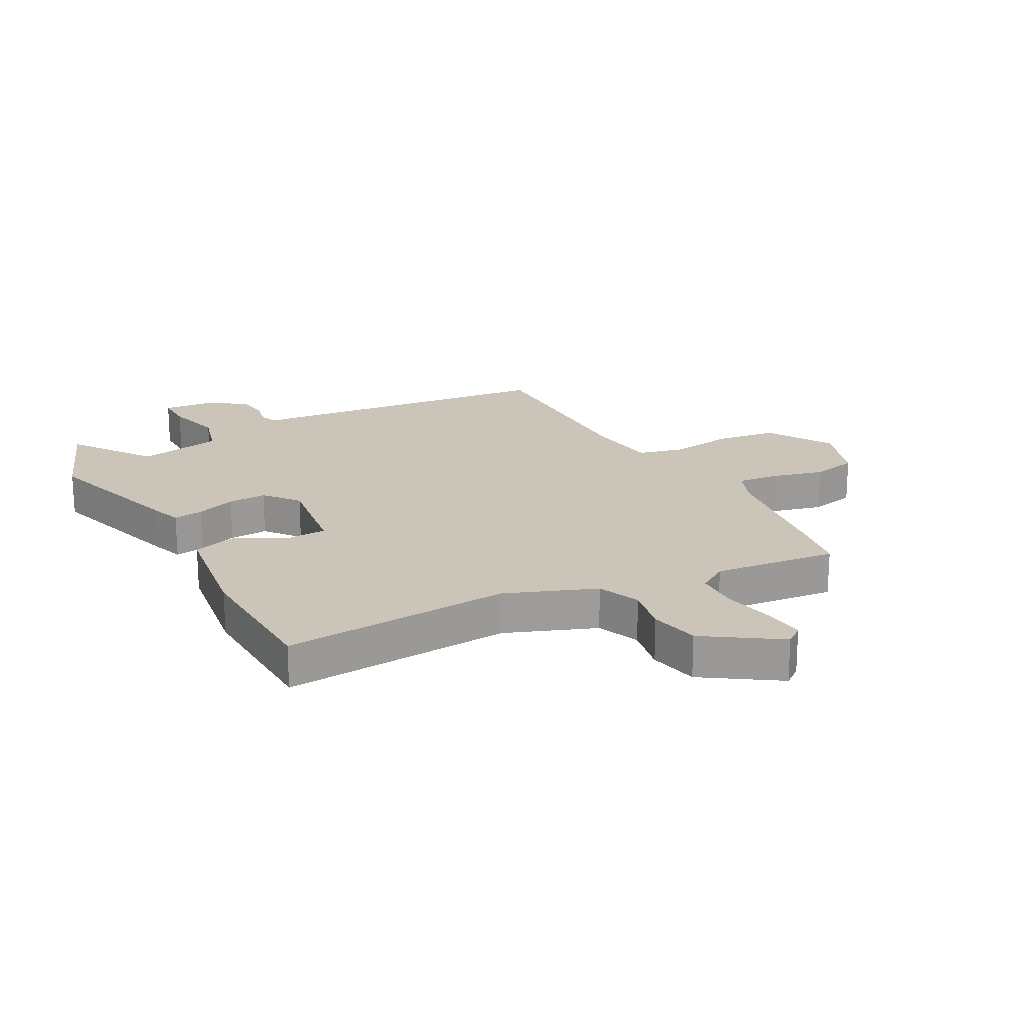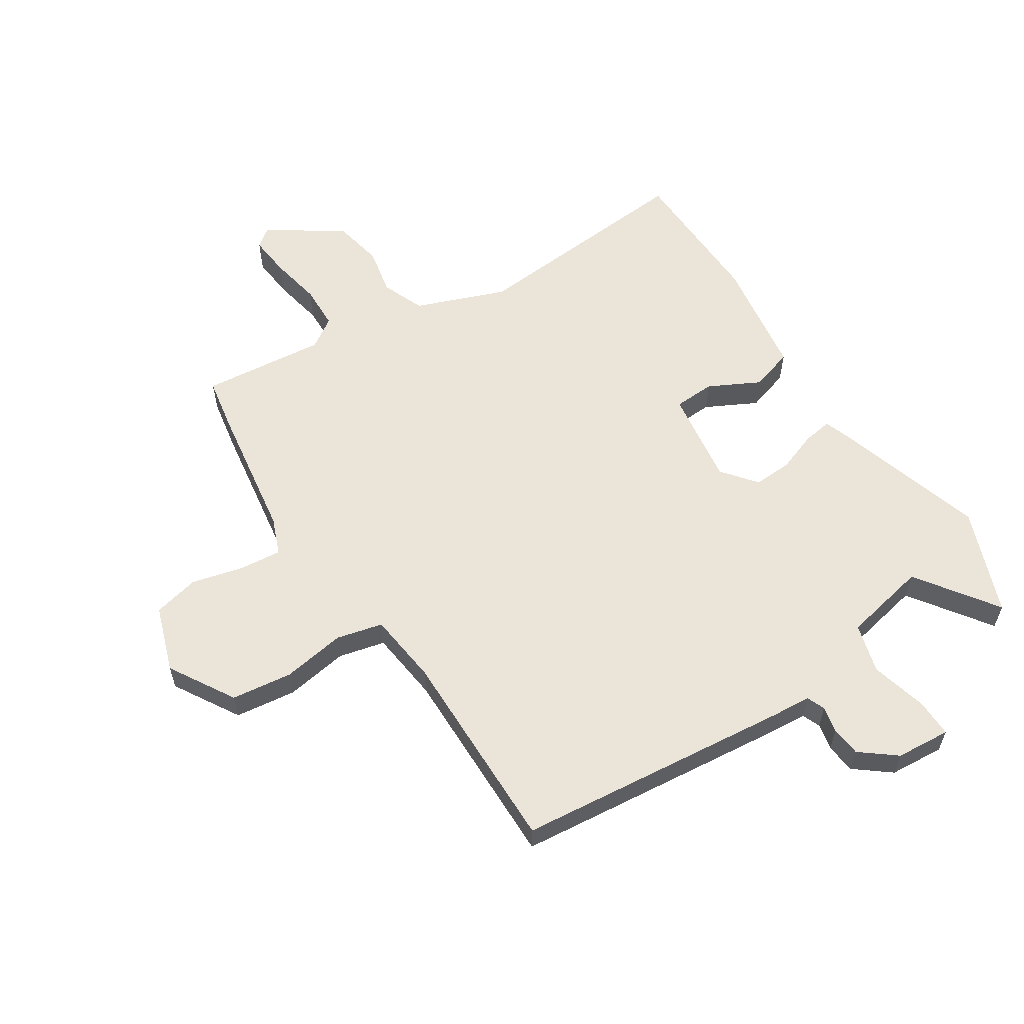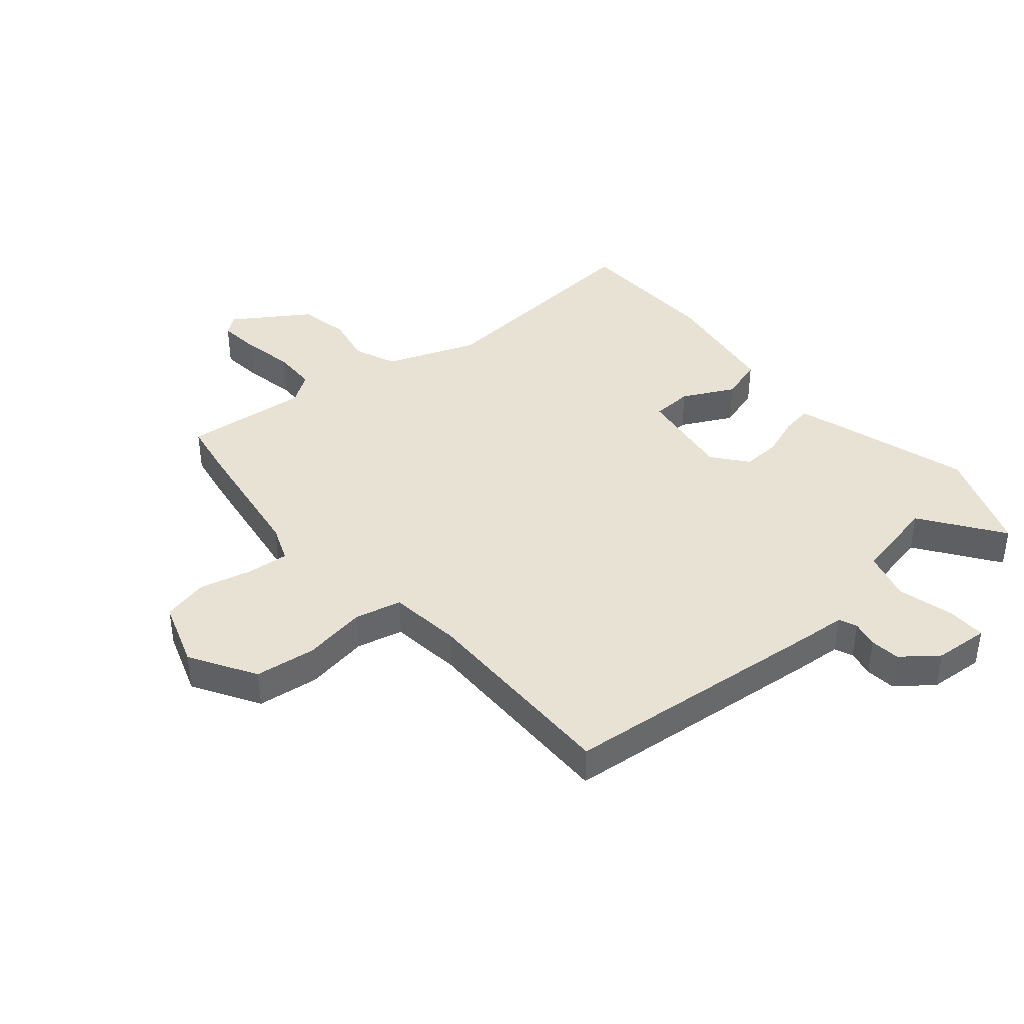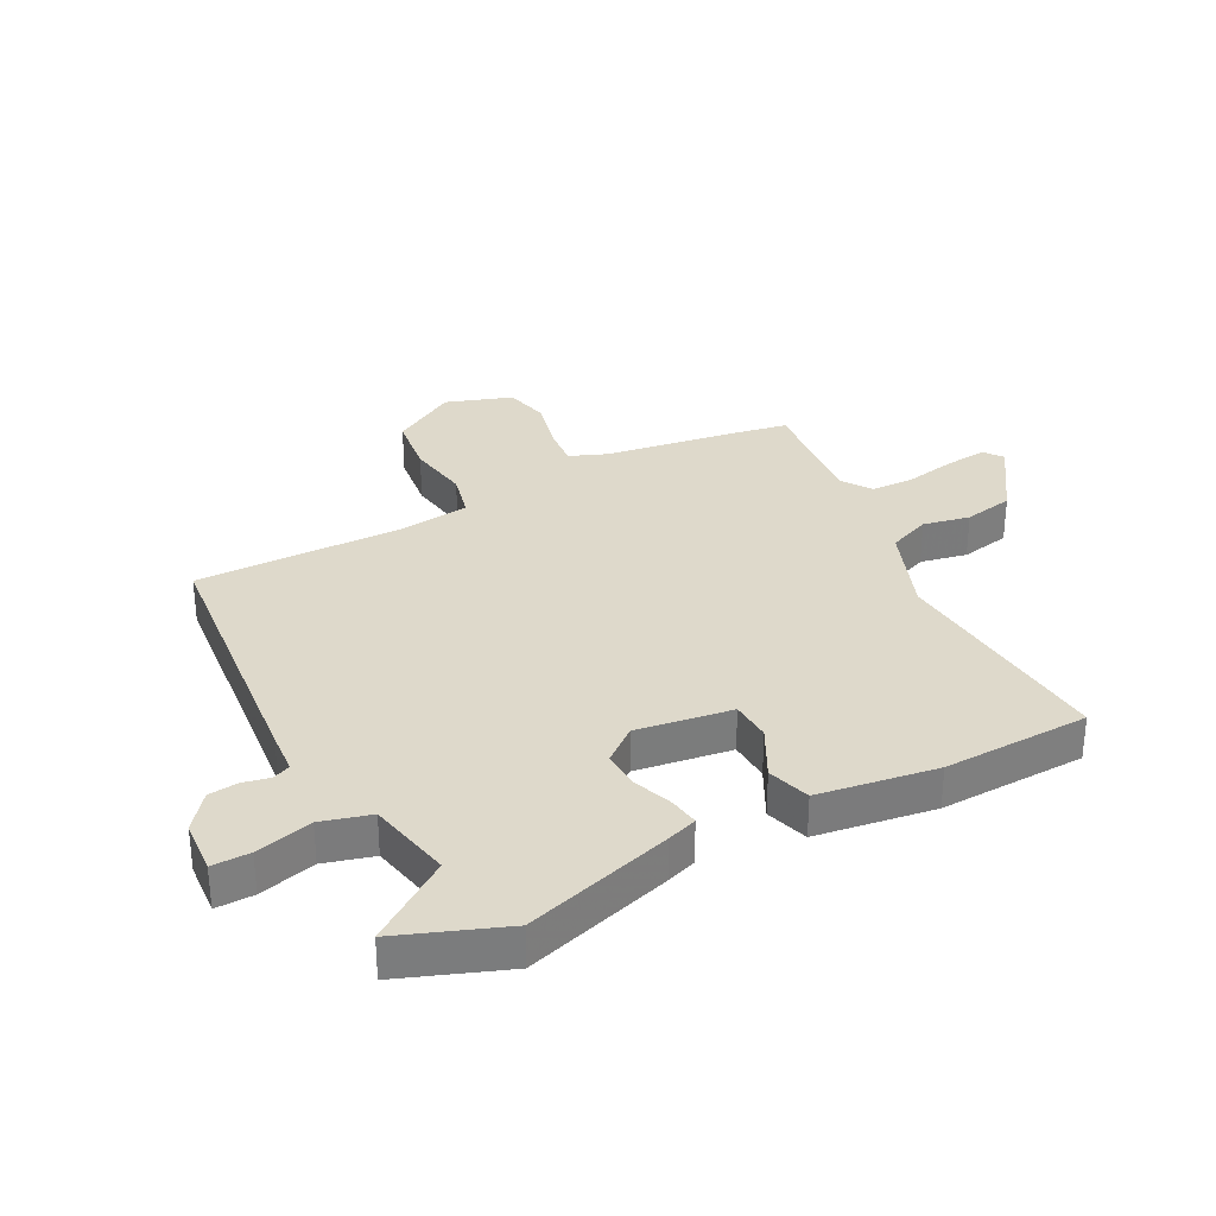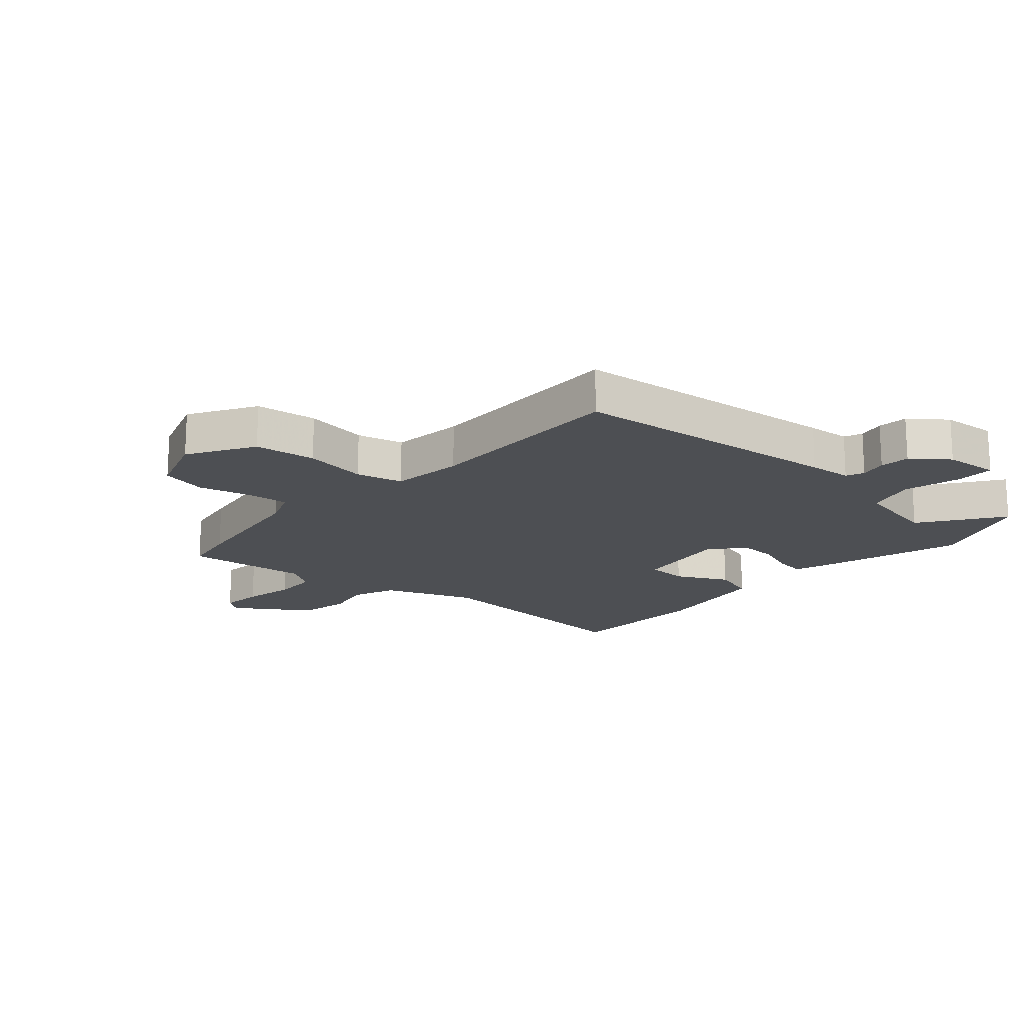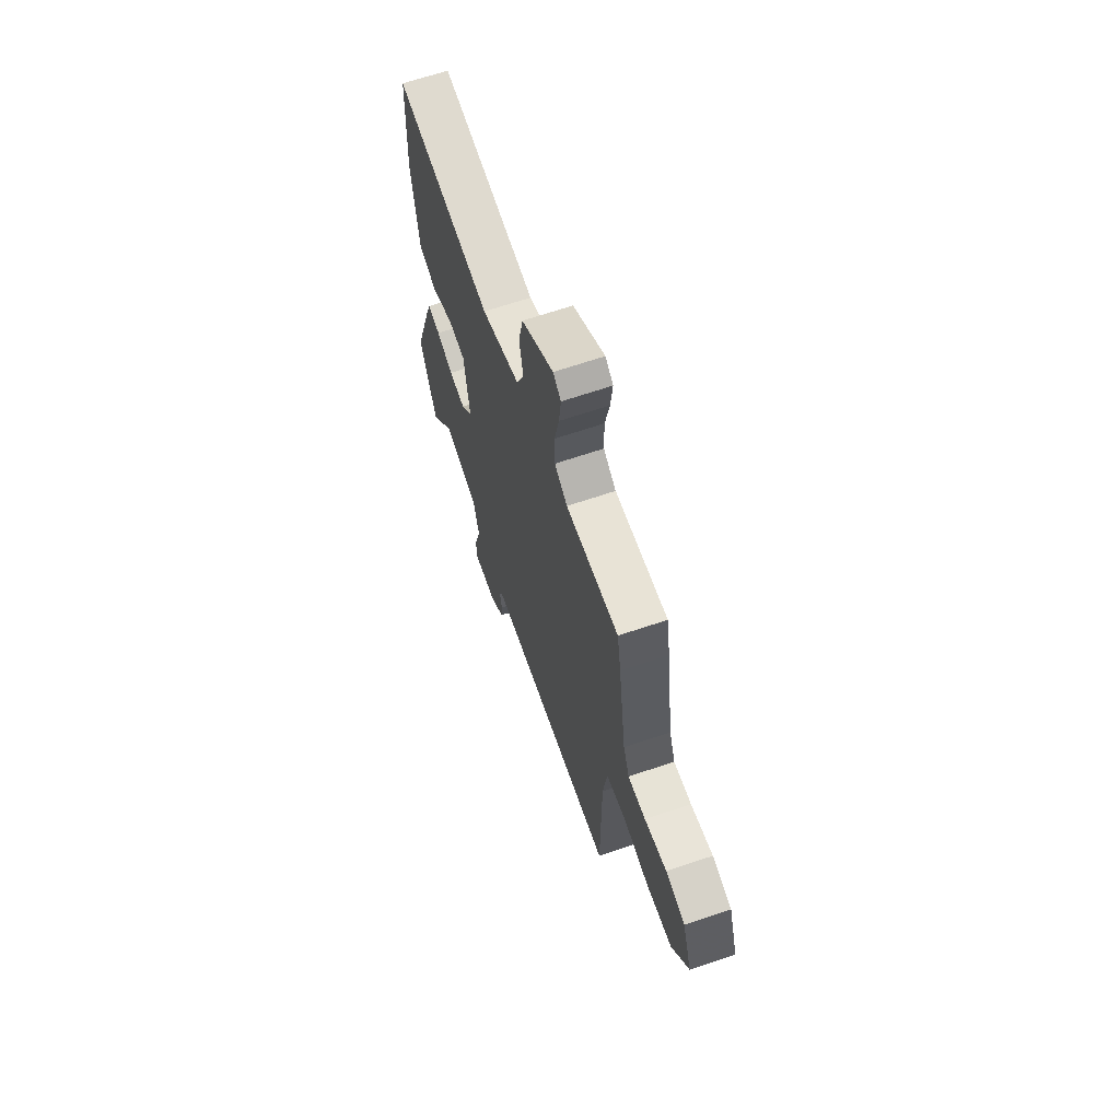
<metadata>
{"format":"obj","ext":"obj","renderer":"f3d","projection":"perspective","resolution":1024,"background":"white","views":[{"elev":20.4,"azim":-27.6,"up":"+Y"},{"elev":59.2,"azim":147.9,"up":"+Y"},{"elev":40.7,"azim":140.2,"up":"+Y"},{"elev":31.8,"azim":-117.0,"up":"+Y"},{"elev":-17.6,"azim":139.2,"up":"+Y"},{"elev":66.4,"azim":71.2,"up":"+Z"}]}
</metadata>
<code>
v -0.467 0.07 -0.591
v -0.532 0.07 -0.413
v -0.453 0.07 -0.165
v -0.435 0.07 -0.115
v -0.385 0.07 -0.123
v -0.319 0.07 -0.148
v -0.254 0.07 -0.152
v -0.207 0.07 -0.095
v -0.228 0.07 0.066
v -0.297 0.07 0.07
v -0.383 0.07 0.027
v -0.455 0.07 0.05
v -0.482 0.07 0.25
v -0.471 0.07 0.497
v -0.085 0.07 0.462
v 0.067 0.07 0.518
v 0.097 0.07 0.589
v 0.082 0.07 0.668
v 0.1 0.07 0.752
v 0.225 0.07 0.833
v 0.256 0.07 0.809
v 0.248 0.07 0.739
v 0.23 0.07 0.653
v 0.231 0.07 0.579
v 0.281 0.07 0.545
v 0.489 0.07 0.564
v 0.504 0.07 0.473
v 0.535 0.07 0.247
v 0.559 0.07 0.185
v 0.629 0.07 0.191
v 0.717 0.07 0.212
v 0.794 0.07 0.194
v 0.831 0.07 0.082
v 0.764 0.07 -0.027
v 0.661 0.07 -0.039
v 0.555 0.07 -0.021
v 0.477 0.07 -0.039
v 0.461 0.07 -0.16
v 0.46 0.07 -0.507
v 0 0.07 -0.548
v -0.072 0.07 -0.553
v -0.085 0.07 -0.583
v -0.076 0.07 -0.628
v -0.082 0.07 -0.678
v -0.142 0.07 -0.724
v -0.234 0.07 -0.73
v -0.232 0.07 -0.666
v -0.206 0.07 -0.571
v -0.228 0.07 -0.488
v -0.37 0.07 -0.457
v -0.467 0 -0.591
v -0.532 0 -0.413
v -0.453 0 -0.165
v -0.435 0 -0.115
v -0.385 0 -0.123
v -0.319 0 -0.148
v -0.254 0 -0.152
v -0.207 0 -0.095
v -0.228 0 0.066
v -0.297 0 0.07
v -0.383 0 0.027
v -0.455 0 0.05
v -0.482 0 0.25
v -0.471 0 0.497
v -0.085 0 0.462
v 0.067 0 0.518
v 0.097 0 0.589
v 0.082 0 0.668
v 0.1 0 0.752
v 0.225 0 0.833
v 0.256 0 0.809
v 0.248 0 0.739
v 0.23 0 0.653
v 0.231 0 0.579
v 0.281 0 0.545
v 0.489 0 0.564
v 0.504 0 0.473
v 0.535 0 0.247
v 0.559 0 0.185
v 0.629 0 0.191
v 0.717 0 0.212
v 0.794 0 0.194
v 0.831 0 0.082
v 0.764 0 -0.027
v 0.661 0 -0.039
v 0.555 0 -0.021
v 0.477 0 -0.039
v 0.461 0 -0.16
v 0.46 0 -0.507
v 0 0 -0.548
v -0.072 0 -0.553
v -0.085 0 -0.583
v -0.076 0 -0.628
v -0.082 0 -0.678
v -0.142 0 -0.724
v -0.234 0 -0.73
v -0.232 0 -0.666
v -0.206 0 -0.571
v -0.228 0 -0.488
v -0.37 0 -0.457
f 46 47 48
f 45 46 48
f 44 45 48
f 43 44 48
f 42 43 48
f 41 42 48 49
f 40 41 49
f 39 40 49
f 38 39 49
f 37 38 49 50
f 34 35 36
f 33 34 36
f 32 33 36
f 31 32 36
f 30 31 36
f 29 30 36 37
f 28 29 37 50
f 27 28 50
f 26 27 50
f 25 26 50
f 21 22 23
f 20 21 23
f 19 20 23
f 18 19 23
f 17 18 23
f 16 17 23 24
f 13 14 15
f 12 13 15
f 11 12 15
f 10 11 15
f 9 10 15 16
f 16 24 25
f 9 16 25
f 8 9 25
f 4 5 6
f 3 4 6
f 2 3 6
f 1 2 6
f 50 1 6
f 50 6 7
f 8 25 50
f 7 8 50
f 98 97 96
f 98 96 95
f 98 95 94
f 98 94 93
f 98 93 92
f 99 98 92 91
f 99 91 90
f 99 90 89
f 99 89 88
f 100 99 88 87
f 86 85 84
f 86 84 83
f 86 83 82
f 86 82 81
f 86 81 80
f 87 86 80 79
f 100 87 79 78
f 100 78 77
f 100 77 76
f 100 76 75
f 73 72 71
f 73 71 70
f 73 70 69
f 73 69 68
f 73 68 67
f 74 73 67 66
f 65 64 63
f 65 63 62
f 65 62 61
f 65 61 60
f 66 65 60 59
f 75 74 66
f 75 66 59
f 75 59 58
f 56 55 54
f 56 54 53
f 56 53 52
f 56 52 51
f 56 51 100
f 57 56 100
f 100 75 58
f 100 58 57
f 1 51 52 2
f 2 52 53 3
f 3 53 54 4
f 4 54 55 5
f 5 55 56 6
f 6 56 57 7
f 7 57 58 8
f 8 58 59 9
f 9 59 60 10
f 10 60 61 11
f 11 61 62 12
f 12 62 63 13
f 13 63 64 14
f 14 64 65 15
f 15 65 66 16
f 16 66 67 17
f 17 67 68 18
f 18 68 69 19
f 19 69 70 20
f 20 70 71 21
f 21 71 72 22
f 22 72 73 23
f 23 73 74 24
f 24 74 75 25
f 25 75 76 26
f 26 76 77 27
f 27 77 78 28
f 28 78 79 29
f 29 79 80 30
f 30 80 81 31
f 31 81 82 32
f 32 82 83 33
f 33 83 84 34
f 34 84 85 35
f 35 85 86 36
f 36 86 87 37
f 37 87 88 38
f 38 88 89 39
f 39 89 90 40
f 40 90 91 41
f 41 91 92 42
f 42 92 93 43
f 43 93 94 44
f 44 94 95 45
f 45 95 96 46
f 46 96 97 47
f 47 97 98 48
f 48 98 99 49
f 49 99 100 50
f 50 100 51 1

</code>
